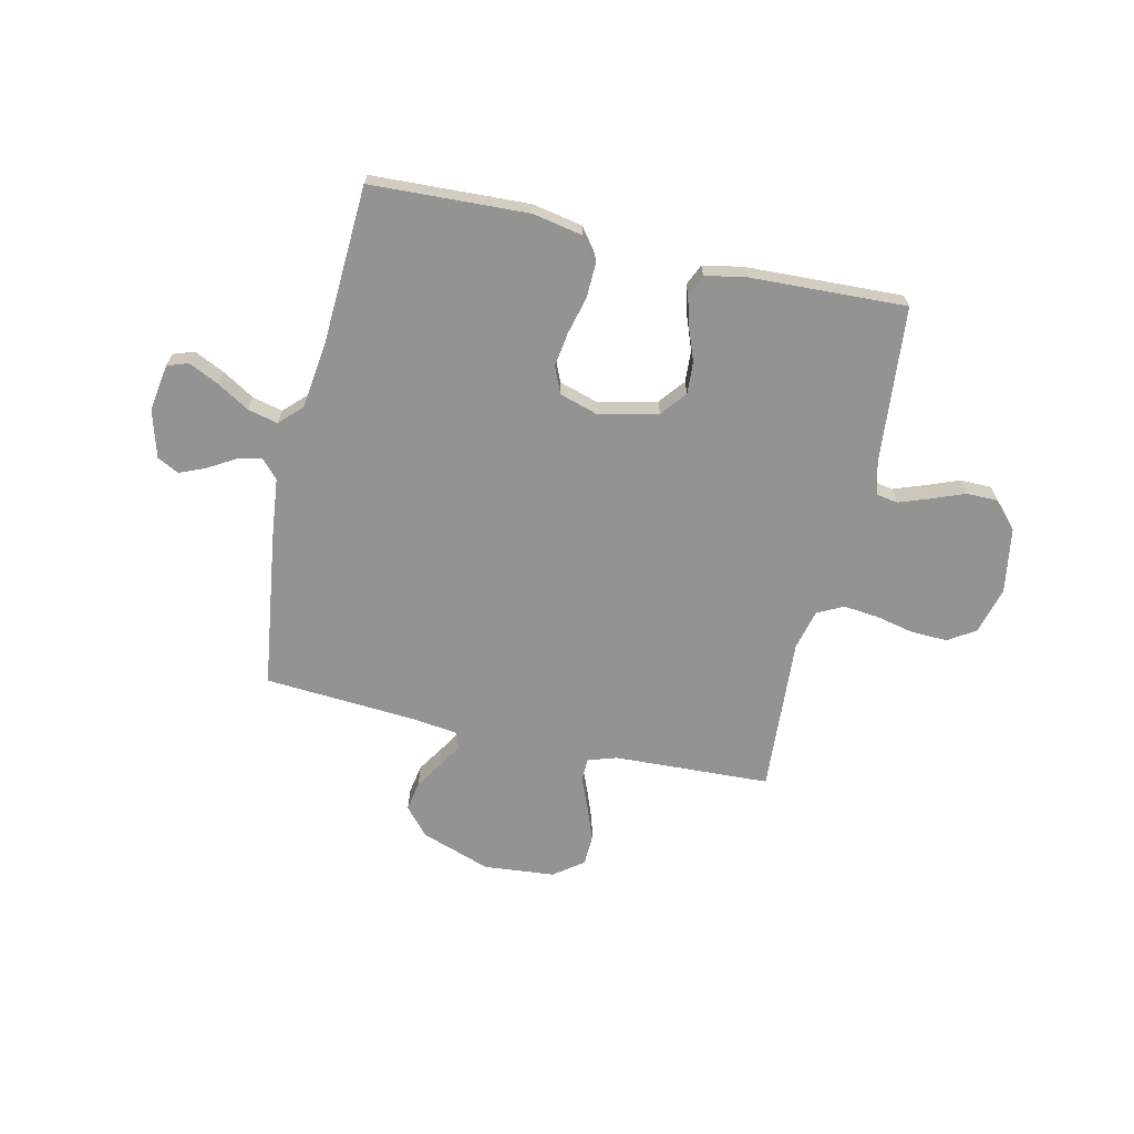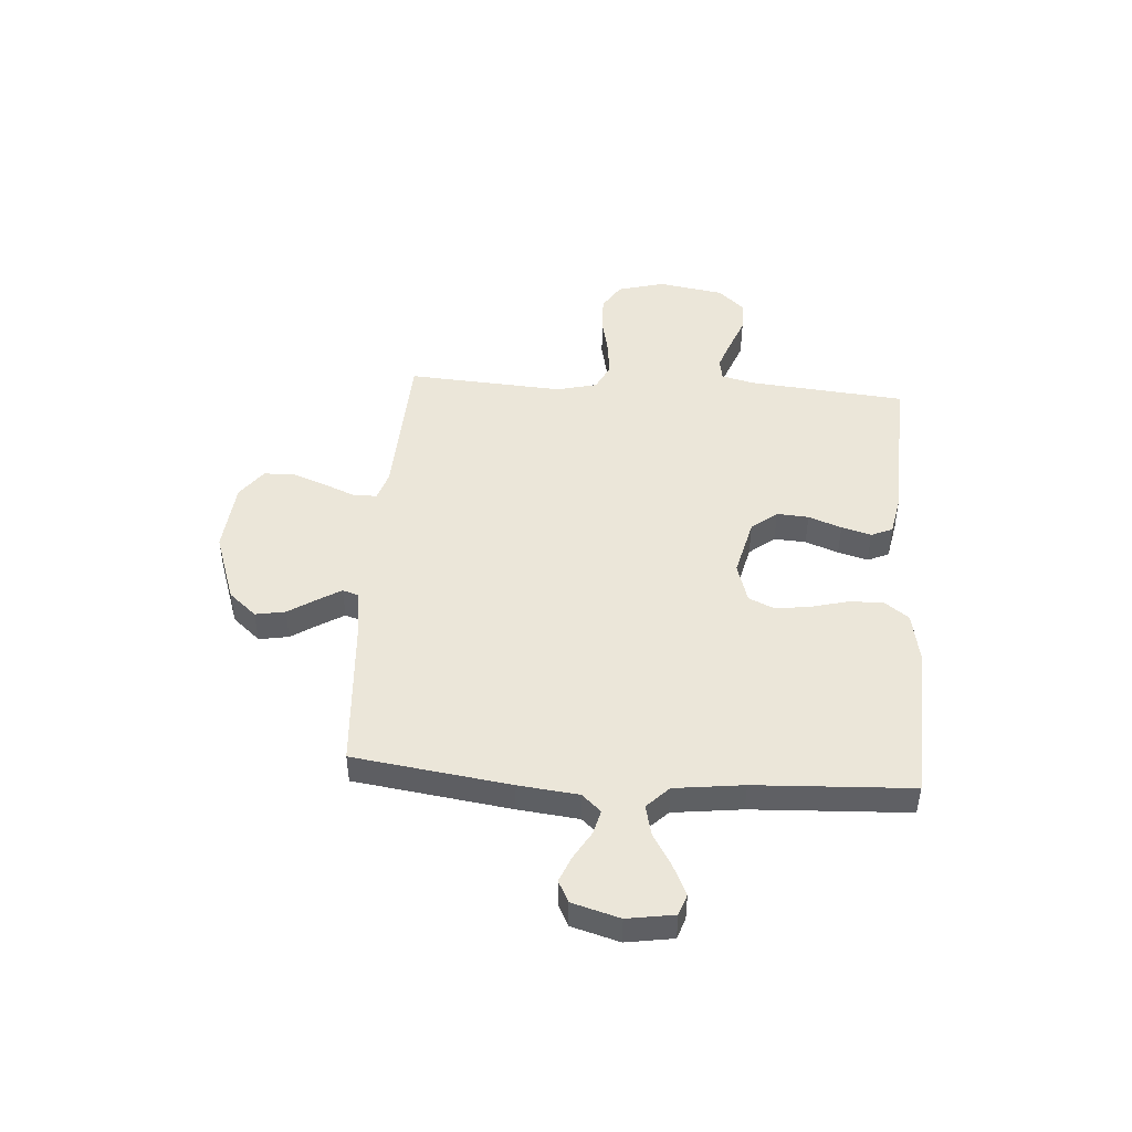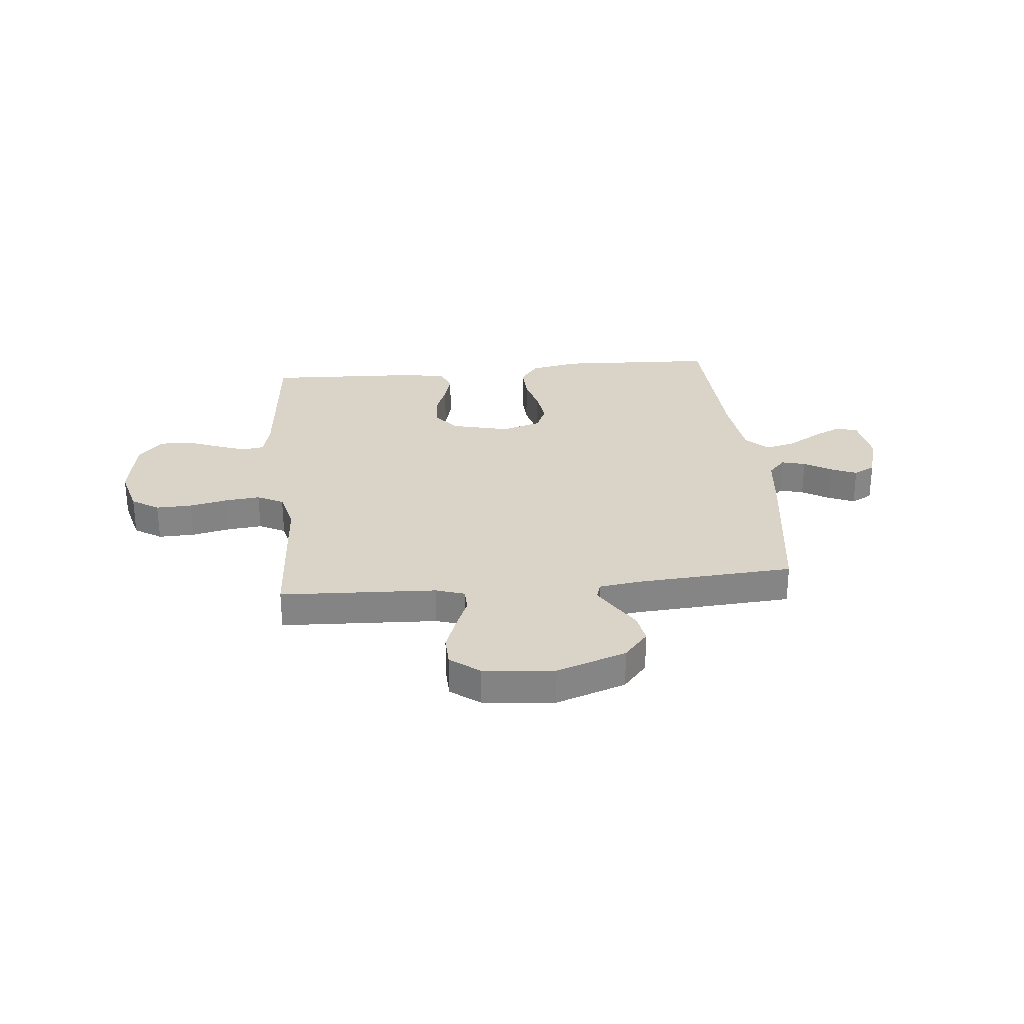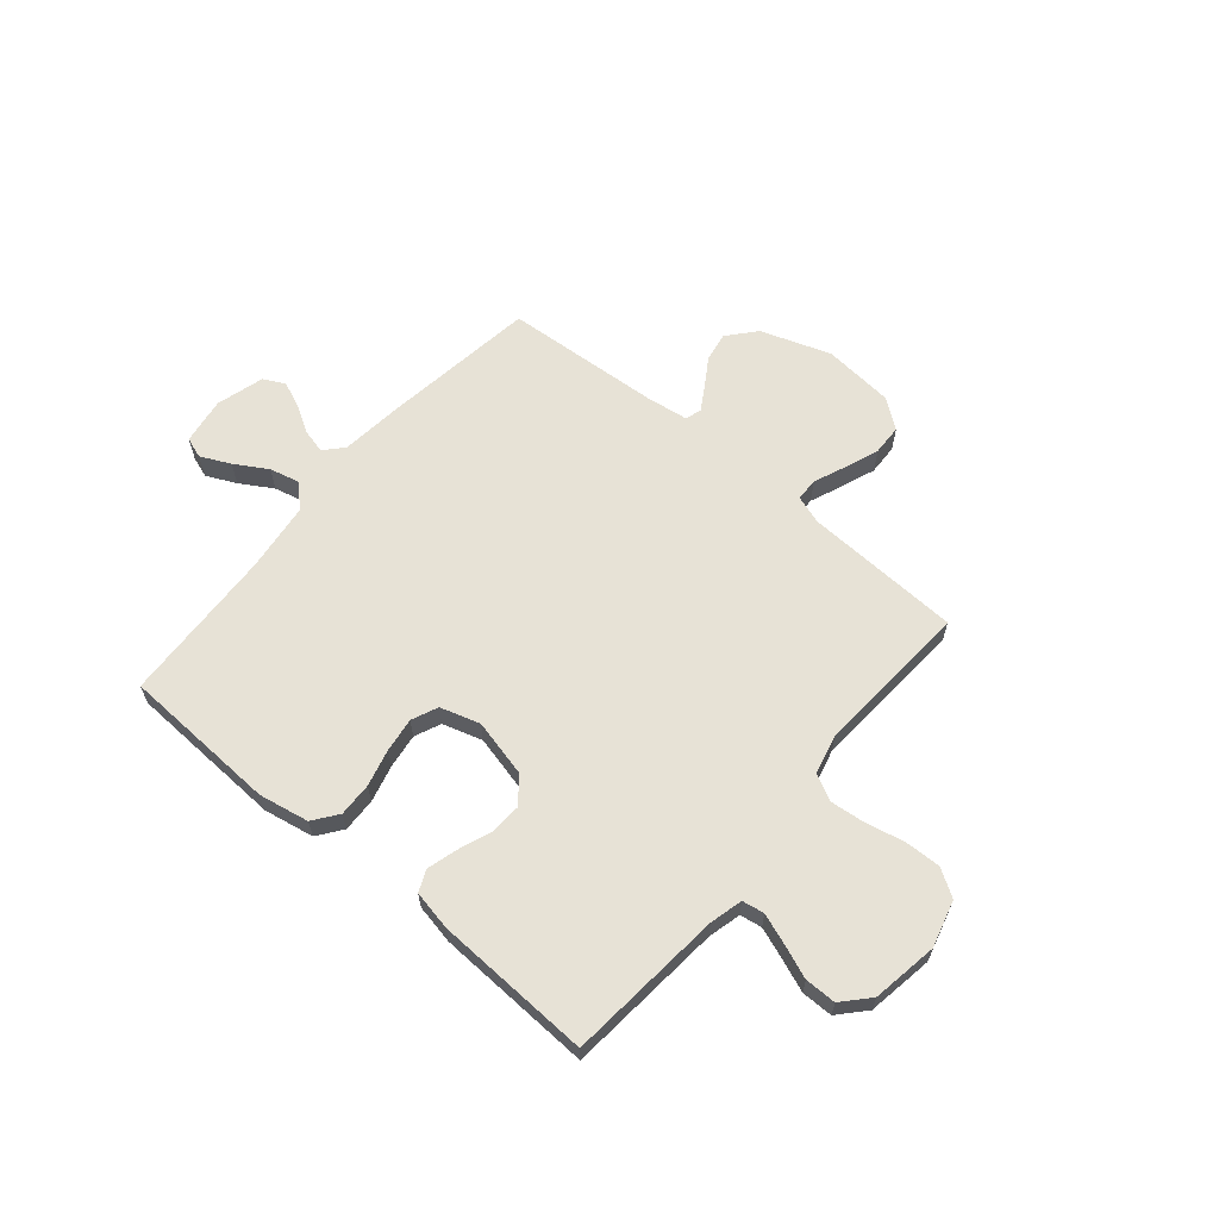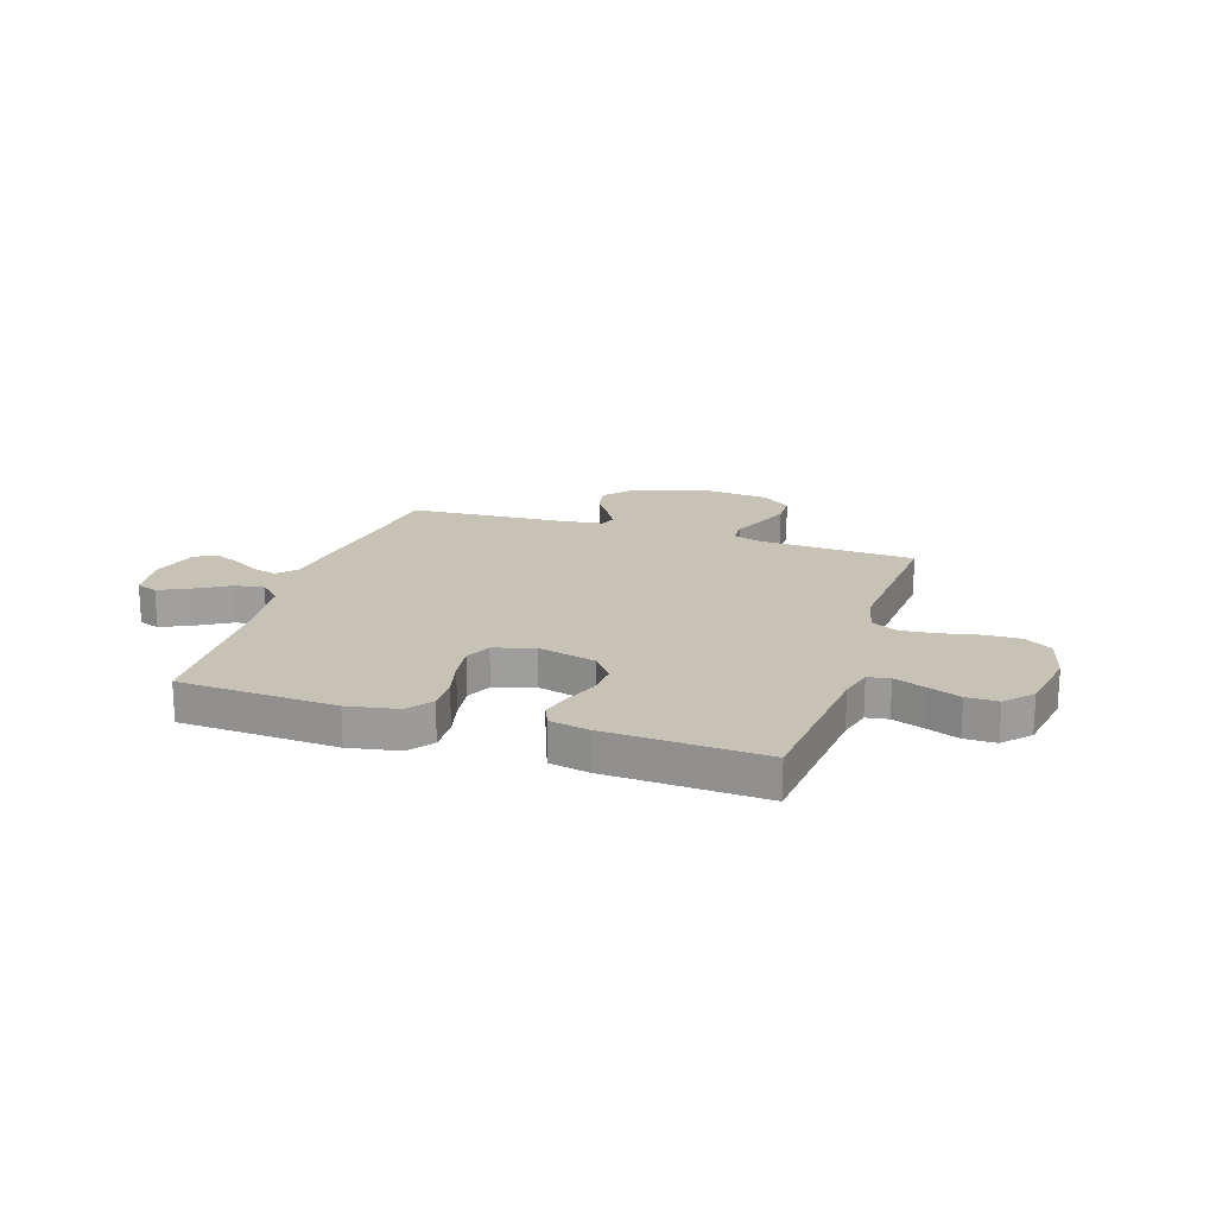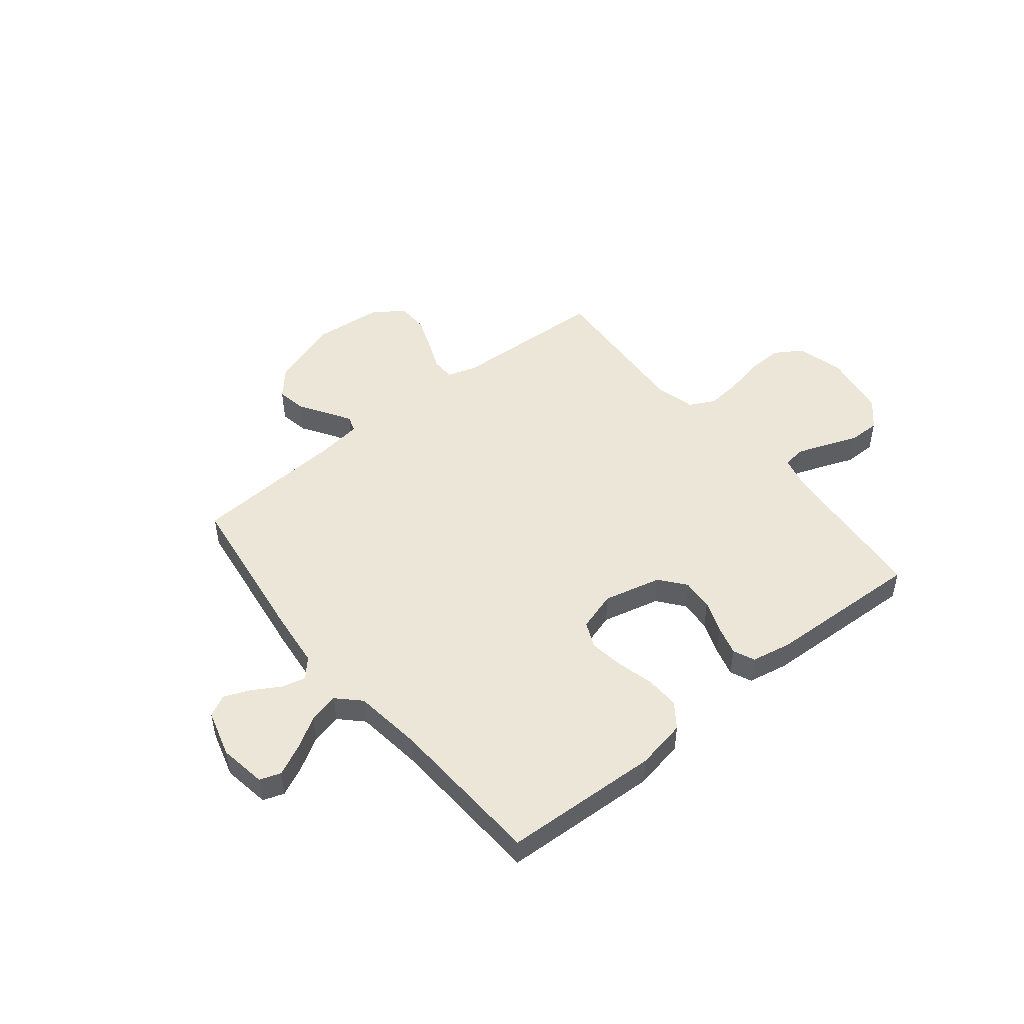
<metadata>
{"format":"obj","ext":"obj","renderer":"f3d","projection":"perspective","resolution":1024,"background":"white","views":[{"elev":-66.7,"azim":167.1,"up":"+Y"},{"elev":46.7,"azim":94.0,"up":"+Y"},{"elev":28.8,"azim":-5.6,"up":"+Y"},{"elev":62.9,"azim":-140.0,"up":"+Y"},{"elev":19.1,"azim":-161.8,"up":"+Y"},{"elev":48.9,"azim":140.9,"up":"+Y"}]}
</metadata>
<code>
v 0.5 0.07 -0.5
v 0.2 0.07 -0.514
v 0.104 0.07 -0.496
v 0.069 0.07 -0.449
v 0.071 0.07 -0.384
v 0.089 0.07 -0.313
v 0.098 0.07 -0.247
v 0.076 0.07 -0.197
v 0 0.07 -0.174
v -0.111 0.07 -0.201
v -0.15 0.07 -0.25
v -0.146 0.07 -0.311
v -0.122 0.07 -0.374
v -0.106 0.07 -0.431
v -0.124 0.07 -0.472
v -0.2 0.07 -0.487
v -0.5 0.07 -0.5
v -0.528 0.07 -0.2
v -0.544 0.07 -0.137
v -0.586 0.07 -0.13
v -0.644 0.07 -0.151
v -0.708 0.07 -0.176
v -0.768 0.07 -0.176
v -0.814 0.07 -0.126
v -0.835 0.07 0
v -0.811 0.07 0.09
v -0.759 0.07 0.123
v -0.69 0.07 0.121
v -0.616 0.07 0.105
v -0.549 0.07 0.098
v -0.499 0.07 0.123
v -0.48 0.07 0.2
v -0.5 0.07 0.5
v -0.2 0.07 0.514
v -0.145 0.07 0.532
v -0.144 0.07 0.576
v -0.169 0.07 0.636
v -0.194 0.07 0.702
v -0.192 0.07 0.761
v -0.136 0.07 0.803
v 0 0.07 0.816
v 0.134 0.07 0.77
v 0.18 0.07 0.717
v 0.17 0.07 0.66
v 0.136 0.07 0.607
v 0.109 0.07 0.562
v 0.119 0.07 0.531
v 0.2 0.07 0.52
v 0.5 0.07 0.5
v 0.542 0.07 0.2
v 0.555 0.07 0.084
v 0.588 0.07 0.048
v 0.634 0.07 0.06
v 0.686 0.07 0.091
v 0.736 0.07 0.112
v 0.777 0.07 0.091
v 0.803 0.07 0
v 0.789 0.07 -0.09
v 0.749 0.07 -0.104
v 0.692 0.07 -0.077
v 0.63 0.07 -0.04
v 0.572 0.07 -0.026
v 0.53 0.07 -0.068
v 0.514 0.07 -0.2
v 0.5 0 -0.5
v 0.2 0 -0.514
v 0.104 0 -0.496
v 0.069 0 -0.449
v 0.071 0 -0.384
v 0.089 0 -0.313
v 0.098 0 -0.247
v 0.076 0 -0.197
v 0 0 -0.174
v -0.111 0 -0.201
v -0.15 0 -0.25
v -0.146 0 -0.311
v -0.122 0 -0.374
v -0.106 0 -0.431
v -0.124 0 -0.472
v -0.2 0 -0.487
v -0.5 0 -0.5
v -0.528 0 -0.2
v -0.544 0 -0.137
v -0.586 0 -0.13
v -0.644 0 -0.151
v -0.708 0 -0.176
v -0.768 0 -0.176
v -0.814 0 -0.126
v -0.835 0 0
v -0.811 0 0.09
v -0.759 0 0.123
v -0.69 0 0.121
v -0.616 0 0.105
v -0.549 0 0.098
v -0.499 0 0.123
v -0.48 0 0.2
v -0.5 0 0.5
v -0.2 0 0.514
v -0.145 0 0.532
v -0.144 0 0.576
v -0.169 0 0.636
v -0.194 0 0.702
v -0.192 0 0.761
v -0.136 0 0.803
v 0 0 0.816
v 0.134 0 0.77
v 0.18 0 0.717
v 0.17 0 0.66
v 0.136 0 0.607
v 0.109 0 0.562
v 0.119 0 0.531
v 0.2 0 0.52
v 0.5 0 0.5
v 0.542 0 0.2
v 0.555 0 0.084
v 0.588 0 0.048
v 0.634 0 0.06
v 0.686 0 0.091
v 0.736 0 0.112
v 0.777 0 0.091
v 0.803 0 0
v 0.789 0 -0.09
v 0.749 0 -0.104
v 0.692 0 -0.077
v 0.63 0 -0.04
v 0.572 0 -0.026
v 0.53 0 -0.068
v 0.514 0 -0.2
f 59 60 61
f 58 59 61
f 57 58 61
f 56 57 61
f 55 56 61
f 54 55 61
f 53 54 61
f 52 53 61 62
f 51 52 62 63
f 50 51 63
f 49 50 63
f 48 49 63
f 43 44 45
f 42 43 45
f 41 42 45
f 40 41 45
f 39 40 45
f 38 39 45
f 37 38 45
f 36 37 45
f 35 36 45 46
f 34 35 46 47
f 32 33 34
f 48 63 64
f 47 48 64
f 34 47 64
f 32 34 64
f 31 32 64
f 27 28 29
f 26 27 29
f 25 26 29
f 24 25 29
f 23 24 29
f 22 23 29
f 21 22 29
f 16 17 18
f 15 16 18
f 14 15 18
f 13 14 18
f 12 13 18
f 11 12 18 19
f 10 11 19
f 9 10 19 20
f 4 5 6
f 3 4 6
f 2 3 6
f 1 2 6
f 64 1 6
f 64 6 7
f 30 31 64
f 20 21 29 30
f 9 20 30 64
f 8 9 64
f 7 8 64
f 125 124 123
f 125 123 122
f 125 122 121
f 125 121 120
f 125 120 119
f 125 119 118
f 125 118 117
f 126 125 117 116
f 127 126 116 115
f 127 115 114
f 127 114 113
f 127 113 112
f 109 108 107
f 109 107 106
f 109 106 105
f 109 105 104
f 109 104 103
f 109 103 102
f 109 102 101
f 109 101 100
f 110 109 100 99
f 111 110 99 98
f 98 97 96
f 128 127 112
f 128 112 111
f 128 111 98
f 128 98 96
f 128 96 95
f 93 92 91
f 93 91 90
f 93 90 89
f 93 89 88
f 93 88 87
f 93 87 86
f 93 86 85
f 82 81 80
f 82 80 79
f 82 79 78
f 82 78 77
f 82 77 76
f 83 82 76 75
f 83 75 74
f 84 83 74 73
f 70 69 68
f 70 68 67
f 70 67 66
f 70 66 65
f 70 65 128
f 71 70 128
f 128 95 94
f 94 93 85 84
f 128 94 84 73
f 128 73 72
f 128 72 71
f 1 65 66 2
f 2 66 67 3
f 3 67 68 4
f 4 68 69 5
f 5 69 70 6
f 6 70 71 7
f 7 71 72 8
f 8 72 73 9
f 9 73 74 10
f 10 74 75 11
f 11 75 76 12
f 12 76 77 13
f 13 77 78 14
f 14 78 79 15
f 15 79 80 16
f 16 80 81 17
f 17 81 82 18
f 18 82 83 19
f 19 83 84 20
f 20 84 85 21
f 21 85 86 22
f 22 86 87 23
f 23 87 88 24
f 24 88 89 25
f 25 89 90 26
f 26 90 91 27
f 27 91 92 28
f 28 92 93 29
f 29 93 94 30
f 30 94 95 31
f 31 95 96 32
f 32 96 97 33
f 33 97 98 34
f 34 98 99 35
f 35 99 100 36
f 36 100 101 37
f 37 101 102 38
f 38 102 103 39
f 39 103 104 40
f 40 104 105 41
f 41 105 106 42
f 42 106 107 43
f 43 107 108 44
f 44 108 109 45
f 45 109 110 46
f 46 110 111 47
f 47 111 112 48
f 48 112 113 49
f 49 113 114 50
f 50 114 115 51
f 51 115 116 52
f 52 116 117 53
f 53 117 118 54
f 54 118 119 55
f 55 119 120 56
f 56 120 121 57
f 57 121 122 58
f 58 122 123 59
f 59 123 124 60
f 60 124 125 61
f 61 125 126 62
f 62 126 127 63
f 63 127 128 64
f 64 128 65 1

</code>
